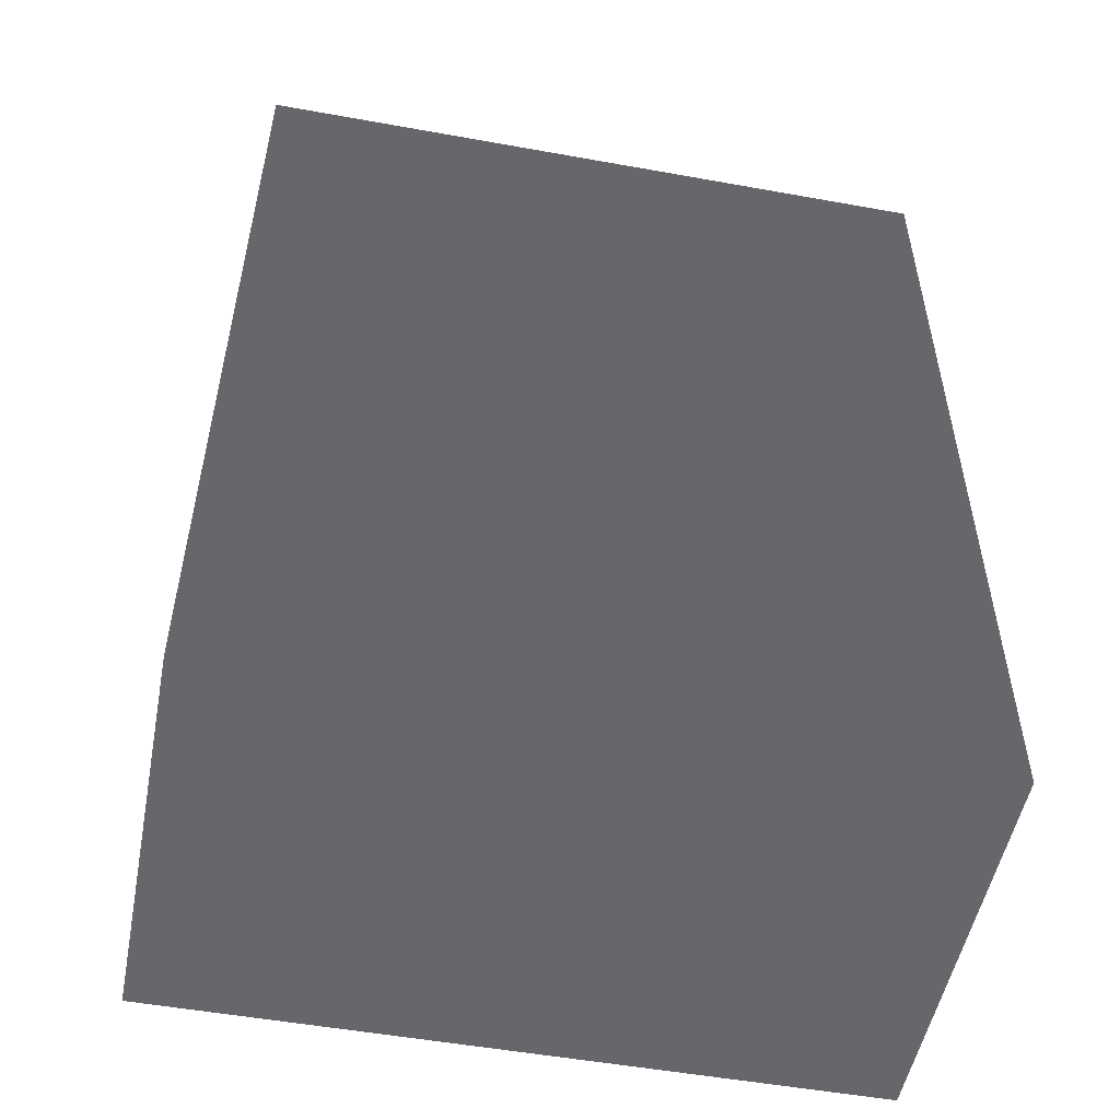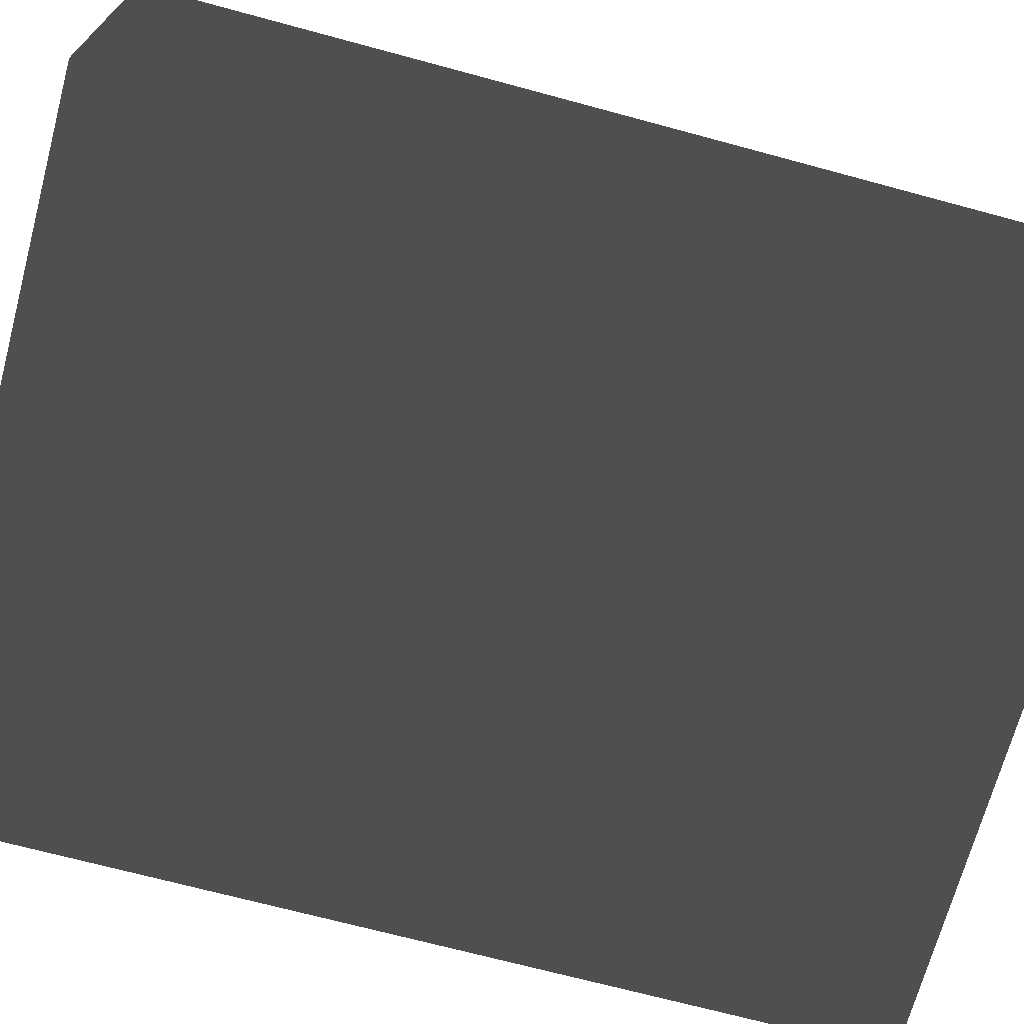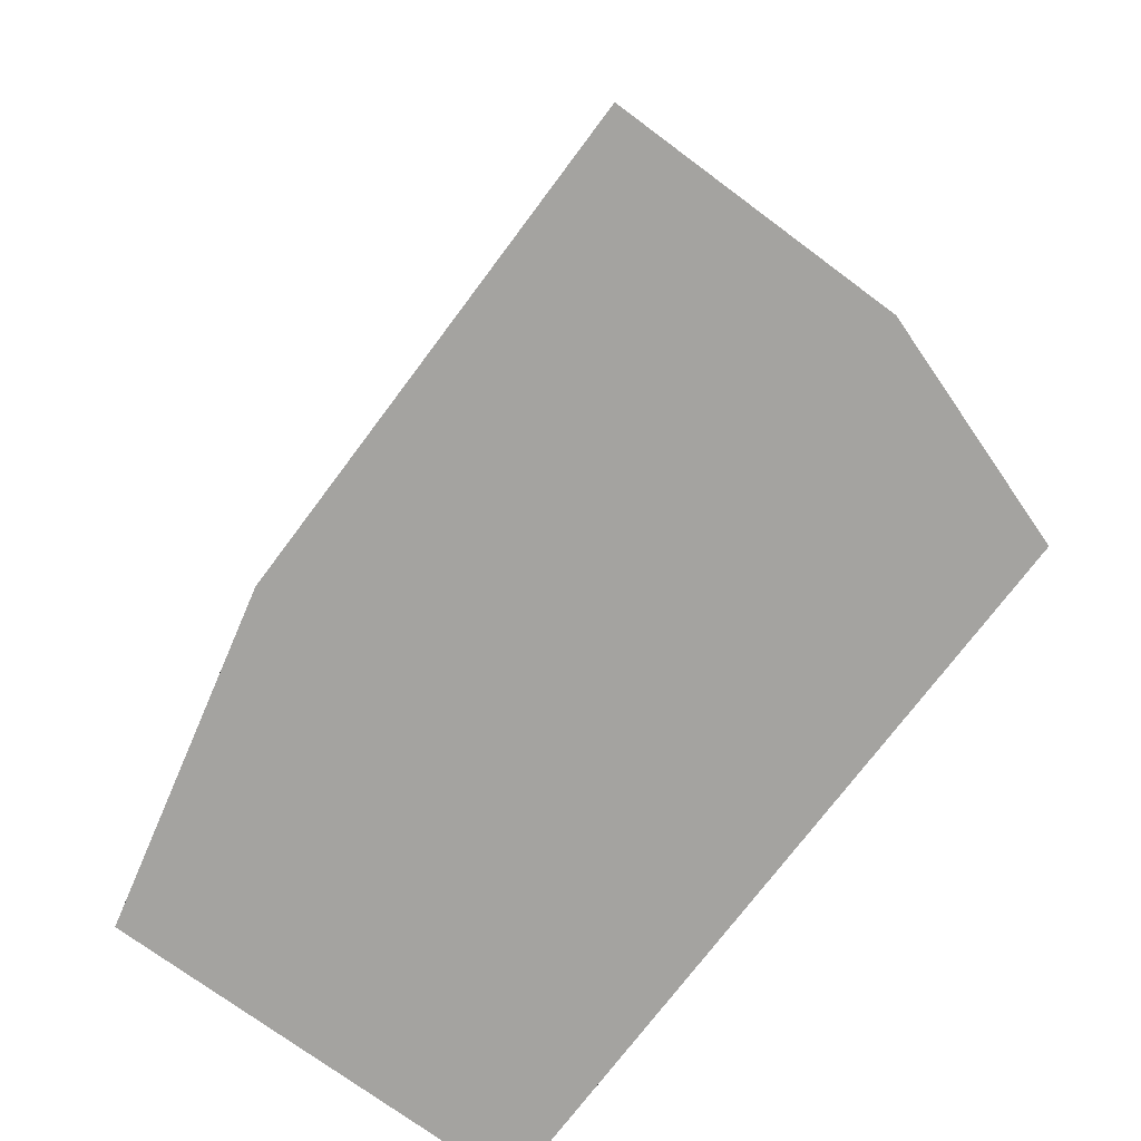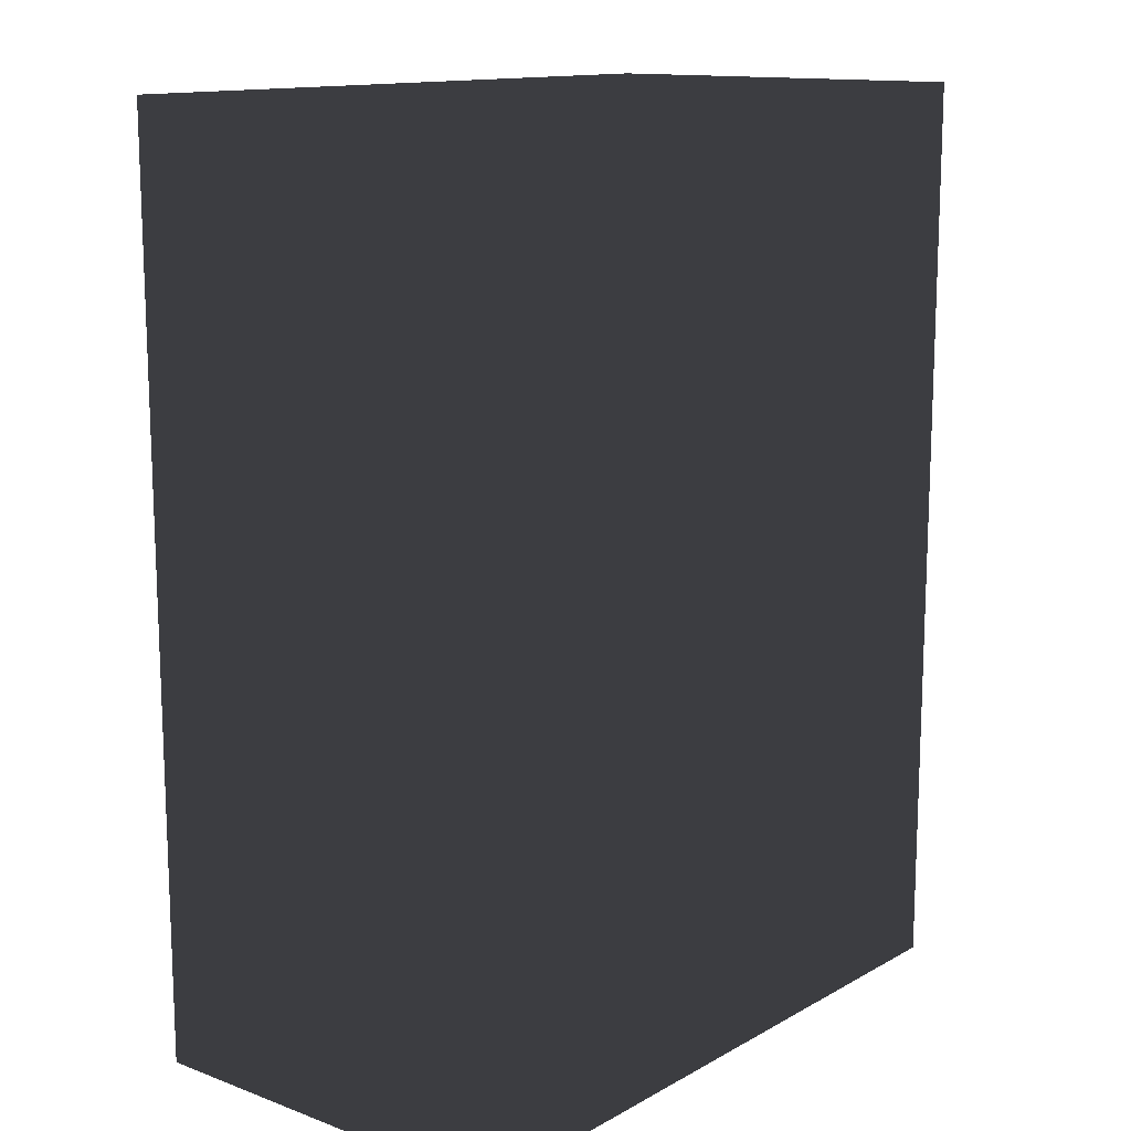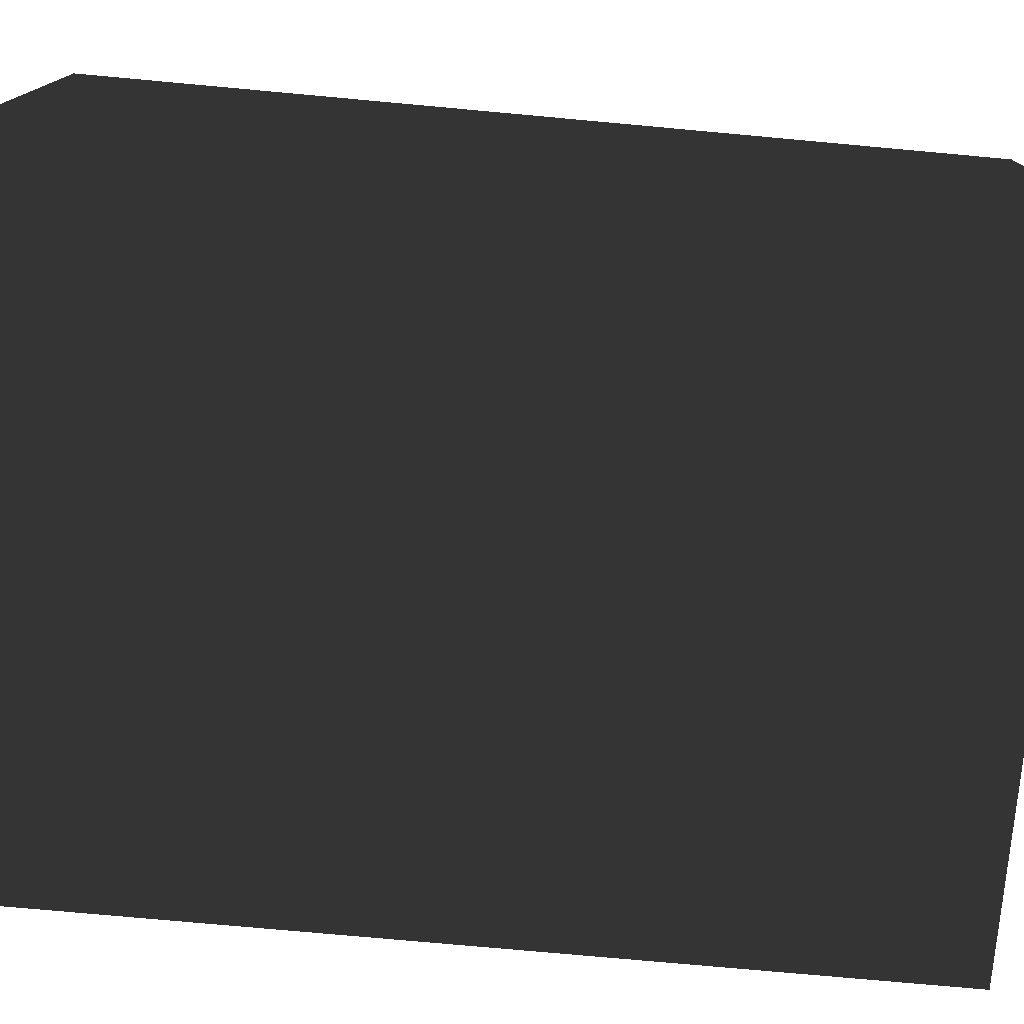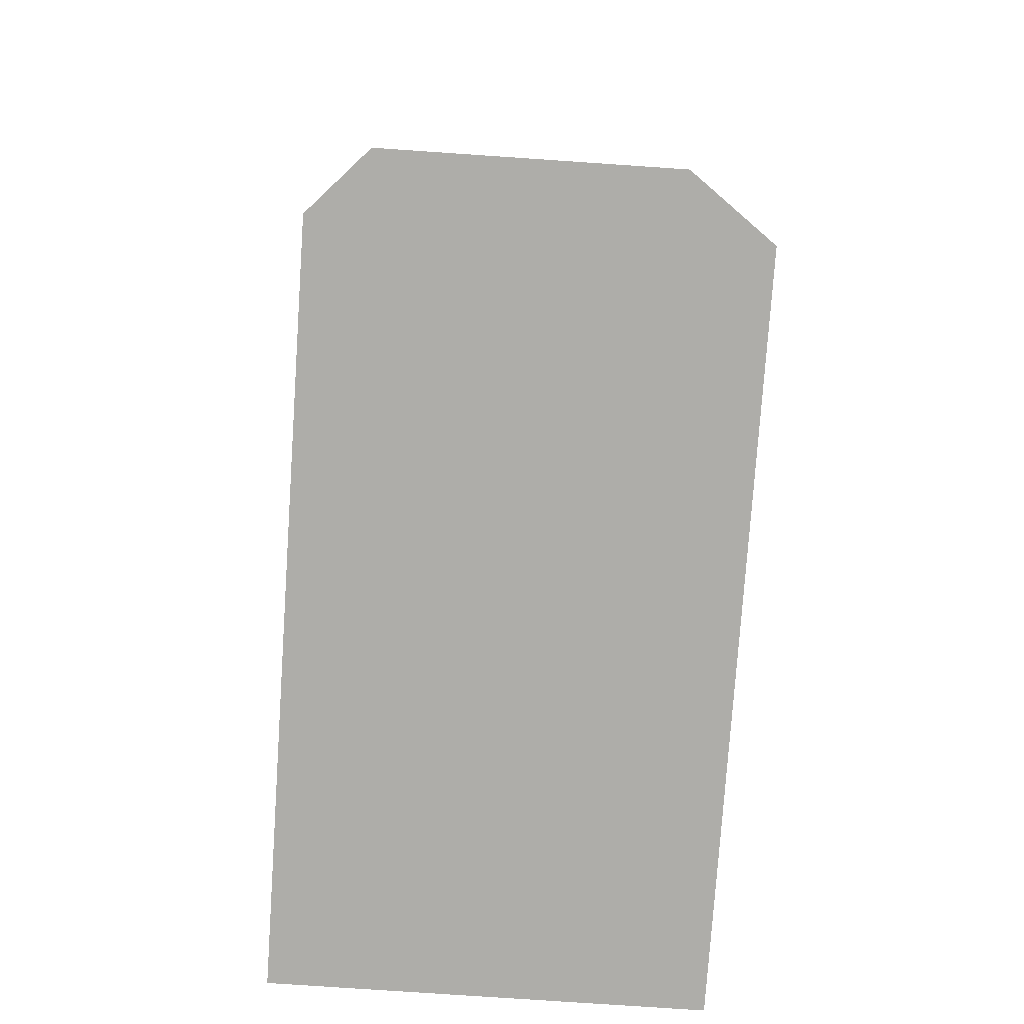
<metadata>
{"format":"obj","ext":"obj","renderer":"f3d","projection":"perspective","resolution":1024,"background":"white","views":[{"elev":-52.2,"azim":169.0,"up":"+Z"},{"elev":-70.0,"azim":-105.1,"up":"+Y"},{"elev":-72.9,"azim":-126.7,"up":"+Z"},{"elev":13.5,"azim":-50.6,"up":"+Z"},{"elev":-76.2,"azim":-95.2,"up":"+Y"},{"elev":-77.1,"azim":86.1,"up":"+Z"}]}
</metadata>
<code>
v -0.35 -0.2 -0.46
v 0.35 -0.2 -0.46
v 0.35 0.2 -0.46
v -0.35 0.2 -0.46
v -0.35 -0.2 0.46
v 0.35 -0.2 0.46
v 0.35 0.2 0.46
v -0.35 0.2 0.46
f 1 2 3 4
f 5 8 7 6
f 1 4 8 5
f 2 6 7 3
f 1 5 6 2
f 4 3 7 8

</code>
